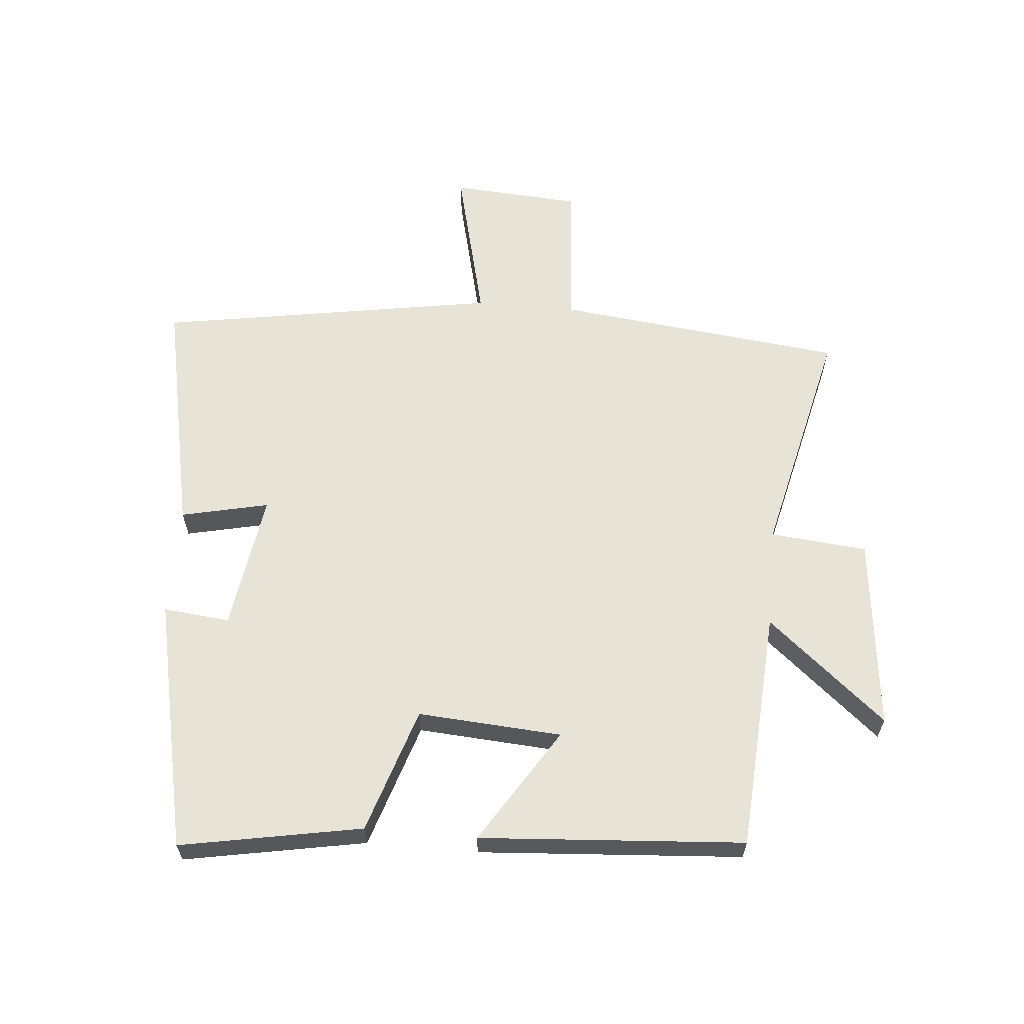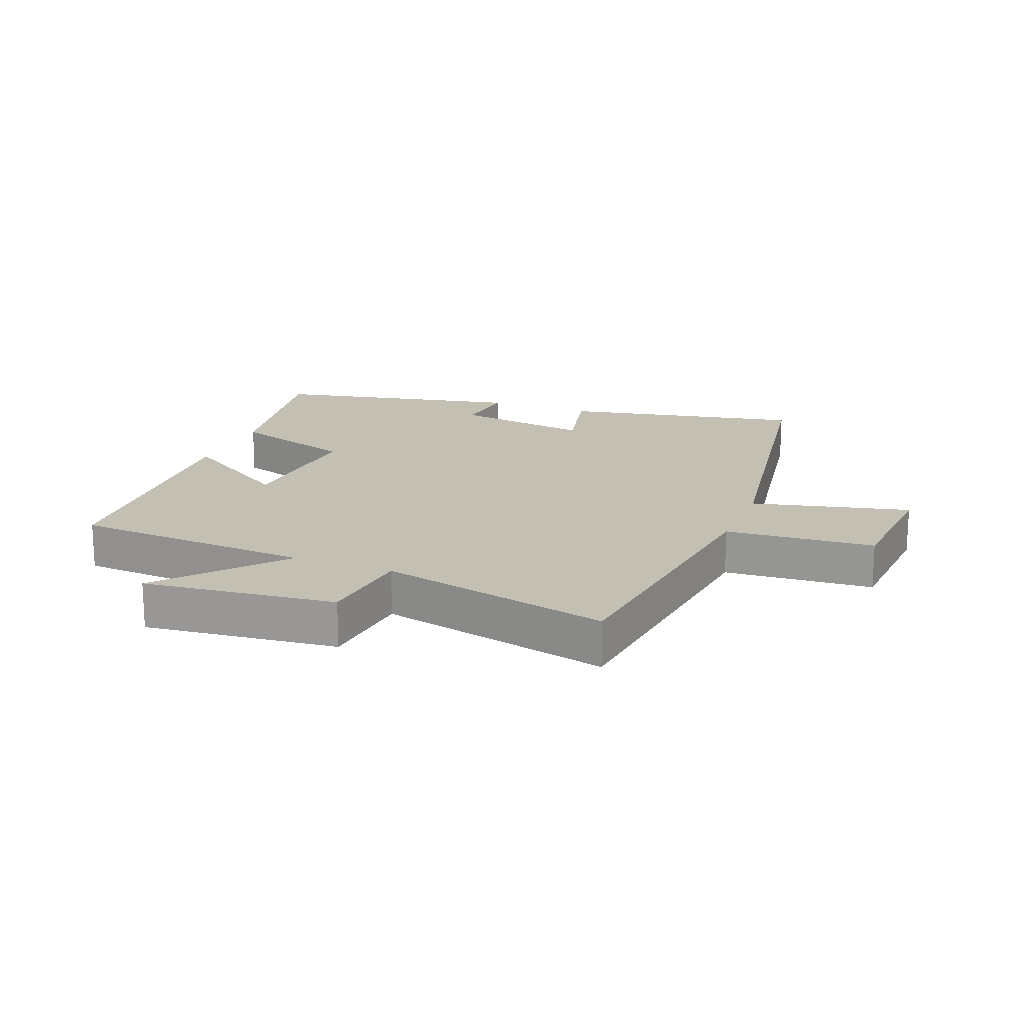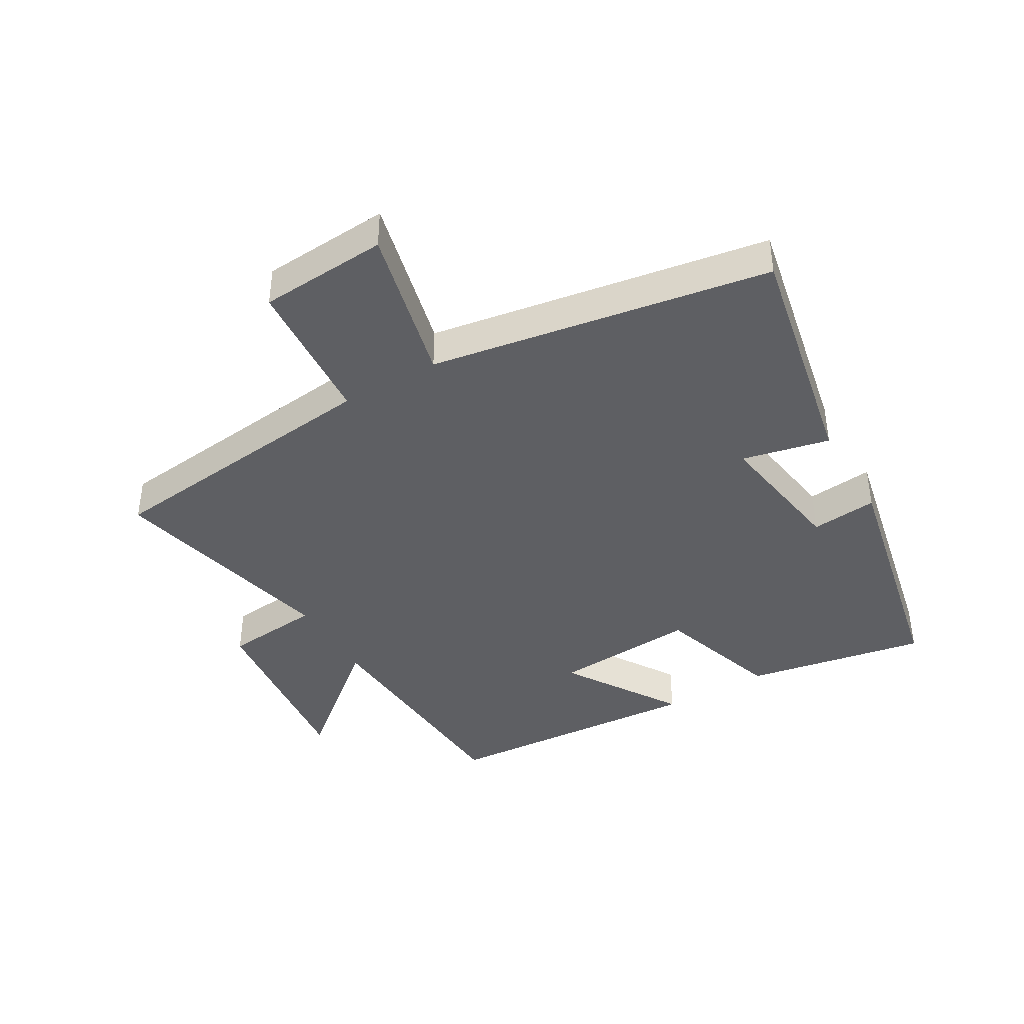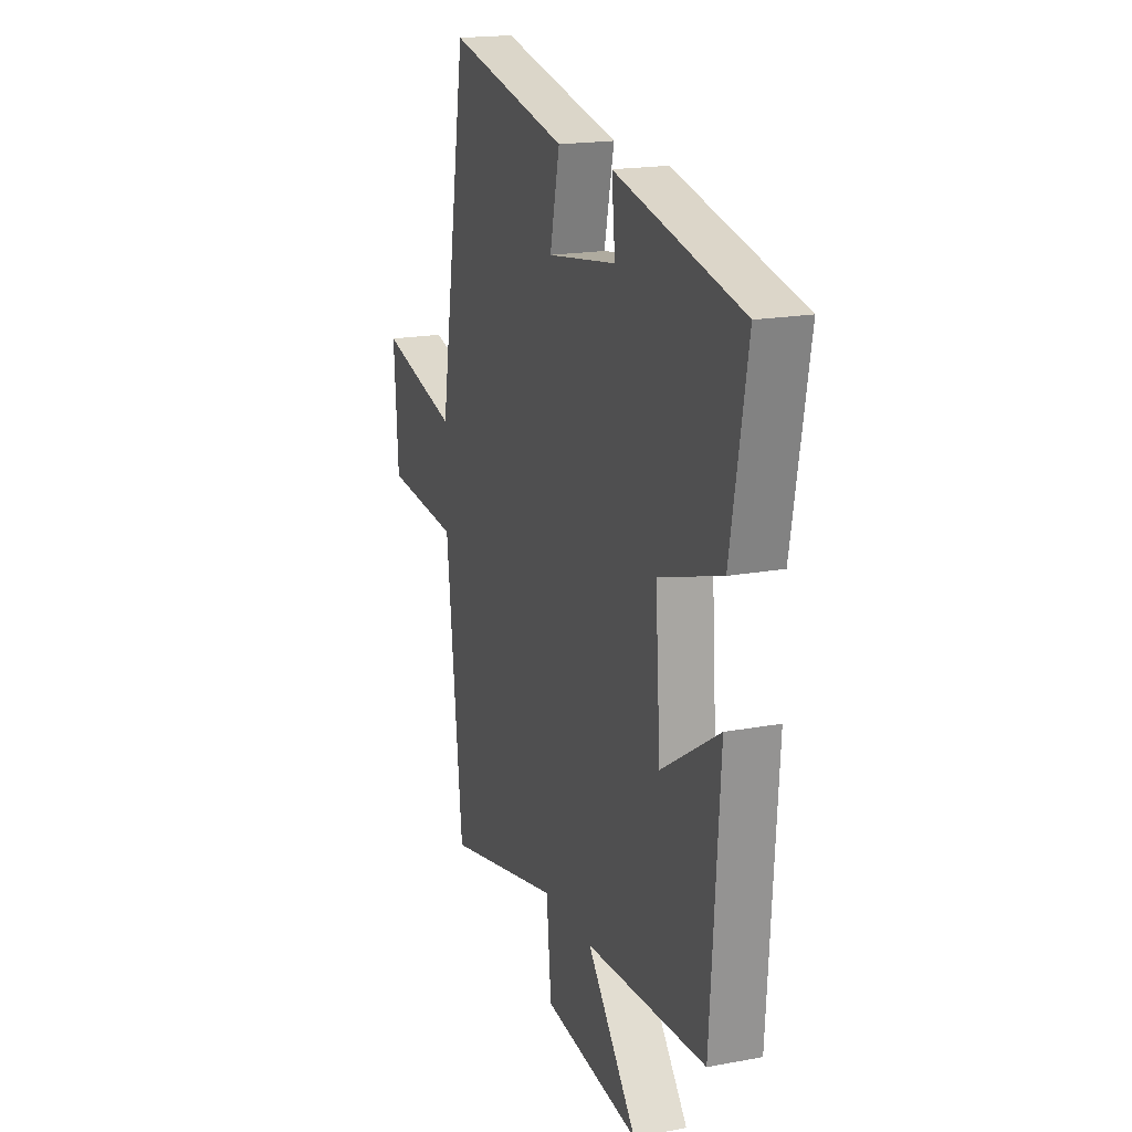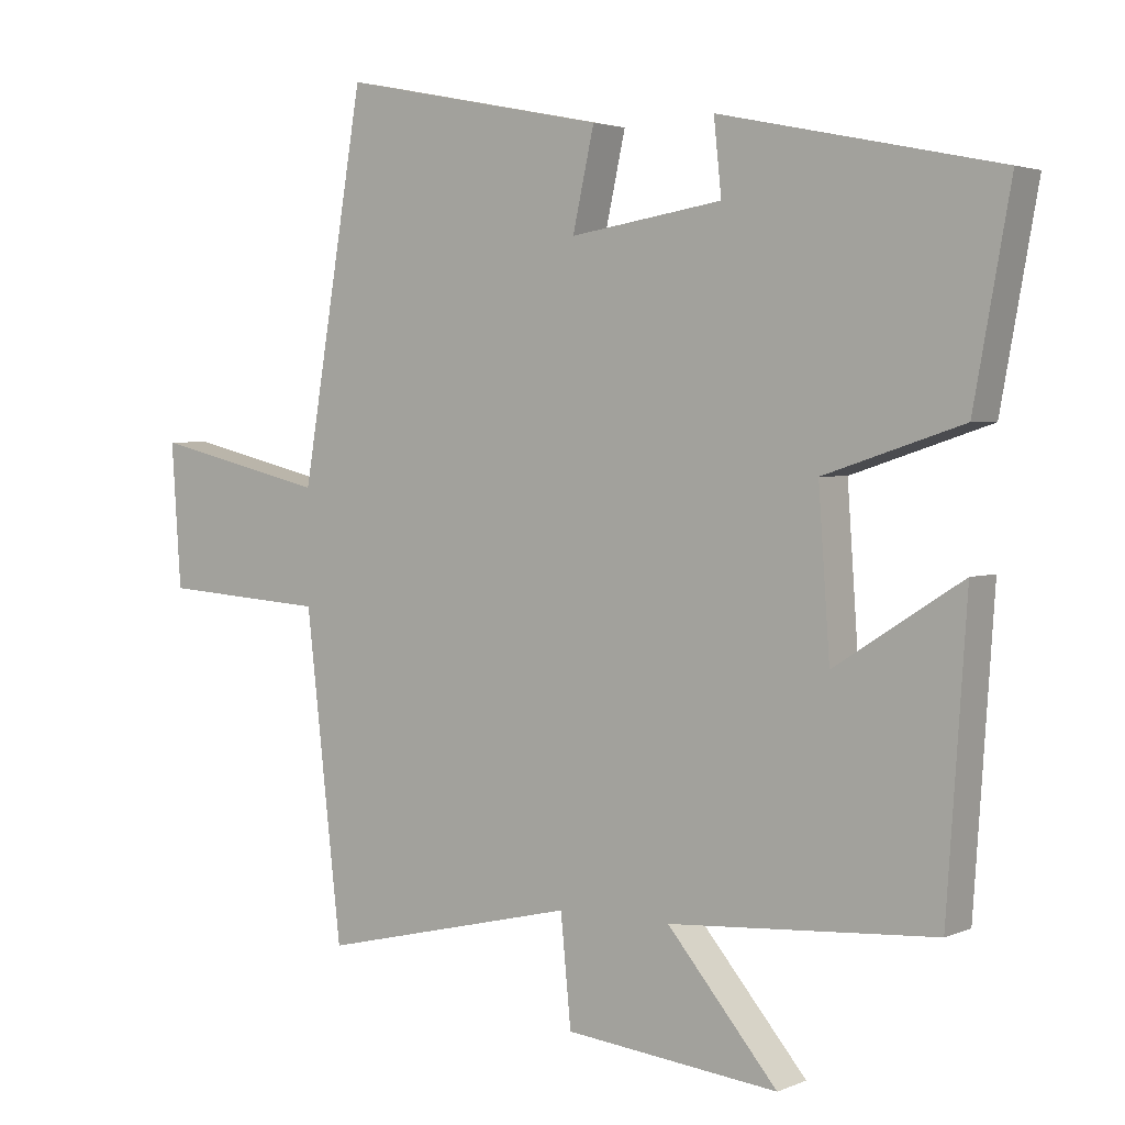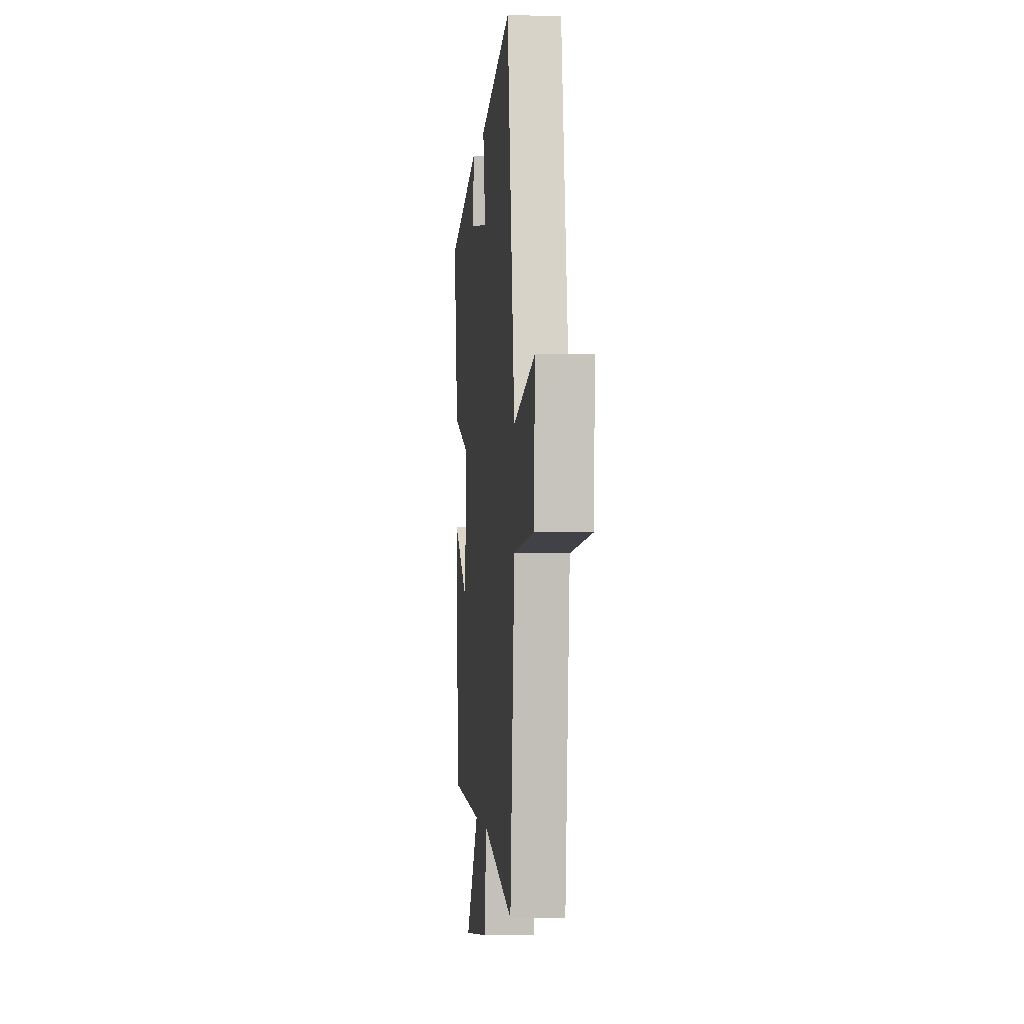
<metadata>
{"format":"obj","ext":"obj","renderer":"f3d","projection":"perspective","resolution":1024,"background":"white","views":[{"elev":62.1,"azim":95.0,"up":"+Y"},{"elev":17.7,"azim":-158.4,"up":"+Y"},{"elev":-41.0,"azim":-59.7,"up":"+Y"},{"elev":18.4,"azim":70.2,"up":"+Z"},{"elev":2.9,"azim":35.4,"up":"+Z"},{"elev":-2.7,"azim":-95.4,"up":"+Z"}]}
</metadata>
<code>
v -0.448 0.07 -0.587
v -0.5 0.07 -0.126
v -0.738 0.07 -0.109
v -0.752 0.07 0.097
v -0.5 0.07 0.036
v -0.41 0.07 0.578
v -0.027 0.07 0.5
v -0.058 0.07 0.36
v 0.162 0.07 0.394
v 0.151 0.07 0.5
v 0.553 0.07 0.415
v 0.5 0.07 0.125
v 0.3 0.07 0.06
v 0.316 0.07 -0.17
v 0.5 0.07 -0.053
v 0.471 0.07 -0.475
v 0.087 0.07 -0.5
v 0.246 0.07 -0.689
v -0.062 0.07 -0.655
v -0.077 0.07 -0.5
v -0.448 0 -0.587
v -0.5 0 -0.126
v -0.738 0 -0.109
v -0.752 0 0.097
v -0.5 0 0.036
v -0.41 0 0.578
v -0.027 0 0.5
v -0.058 0 0.36
v 0.162 0 0.394
v 0.151 0 0.5
v 0.553 0 0.415
v 0.5 0 0.125
v 0.3 0 0.06
v 0.316 0 -0.17
v 0.5 0 -0.053
v 0.471 0 -0.475
v 0.087 0 -0.5
v 0.246 0 -0.689
v -0.062 0 -0.655
v -0.077 0 -0.5
f 17 18 19 20
f 15 16 17 20
f 14 15 20
f 13 14 20 1
f 10 11 12 13
f 9 10 13
f 8 9 13 1
f 5 6 7 8
f 5 8 1 2
f 2 3 4 5
f 40 39 38 37
f 40 37 36 35
f 40 35 34
f 21 40 34 33
f 33 32 31 30
f 33 30 29
f 21 33 29 28
f 28 27 26 25
f 22 21 28 25
f 25 24 23 22
f 1 21 22 2
f 2 22 23 3
f 3 23 24 4
f 4 24 25 5
f 5 25 26 6
f 6 26 27 7
f 7 27 28 8
f 8 28 29 9
f 9 29 30 10
f 10 30 31 11
f 11 31 32 12
f 12 32 33 13
f 13 33 34 14
f 14 34 35 15
f 15 35 36 16
f 16 36 37 17
f 17 37 38 18
f 18 38 39 19
f 19 39 40 20
f 20 40 21 1

</code>
